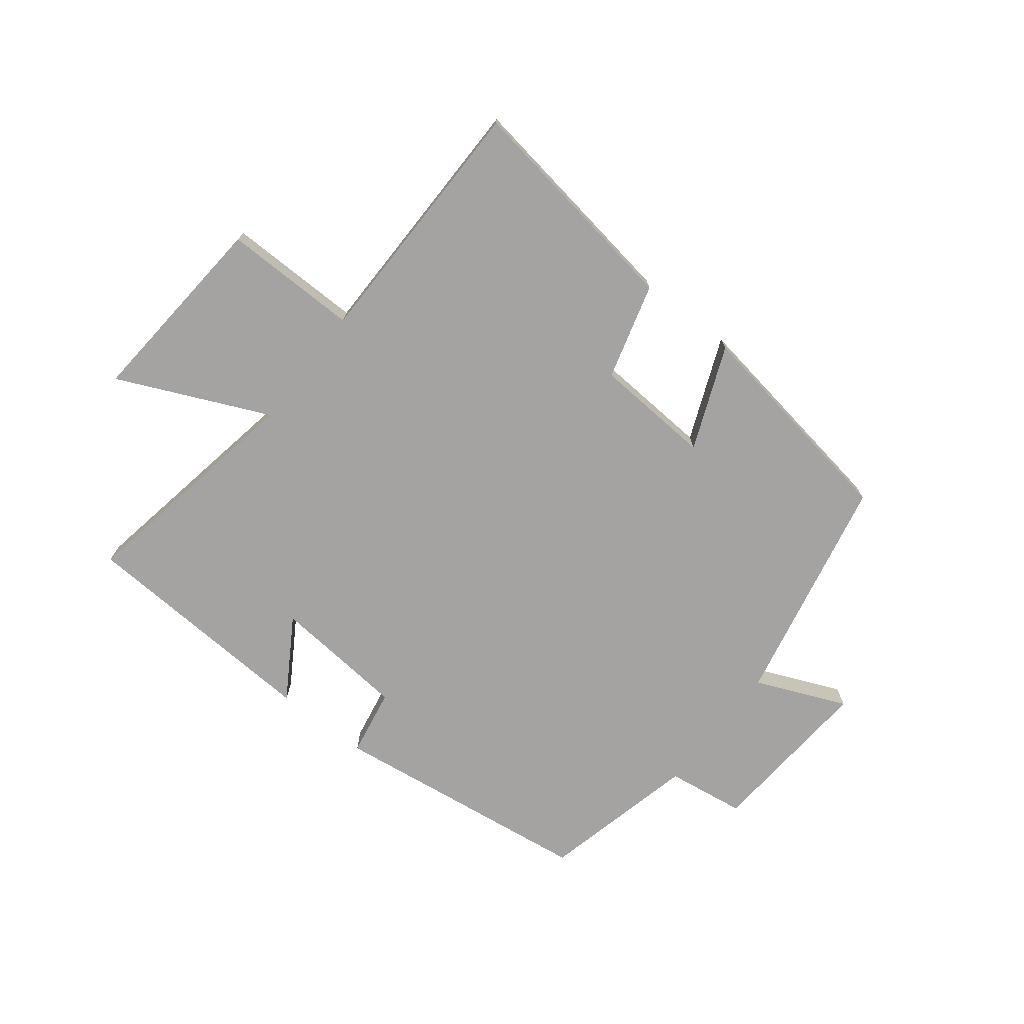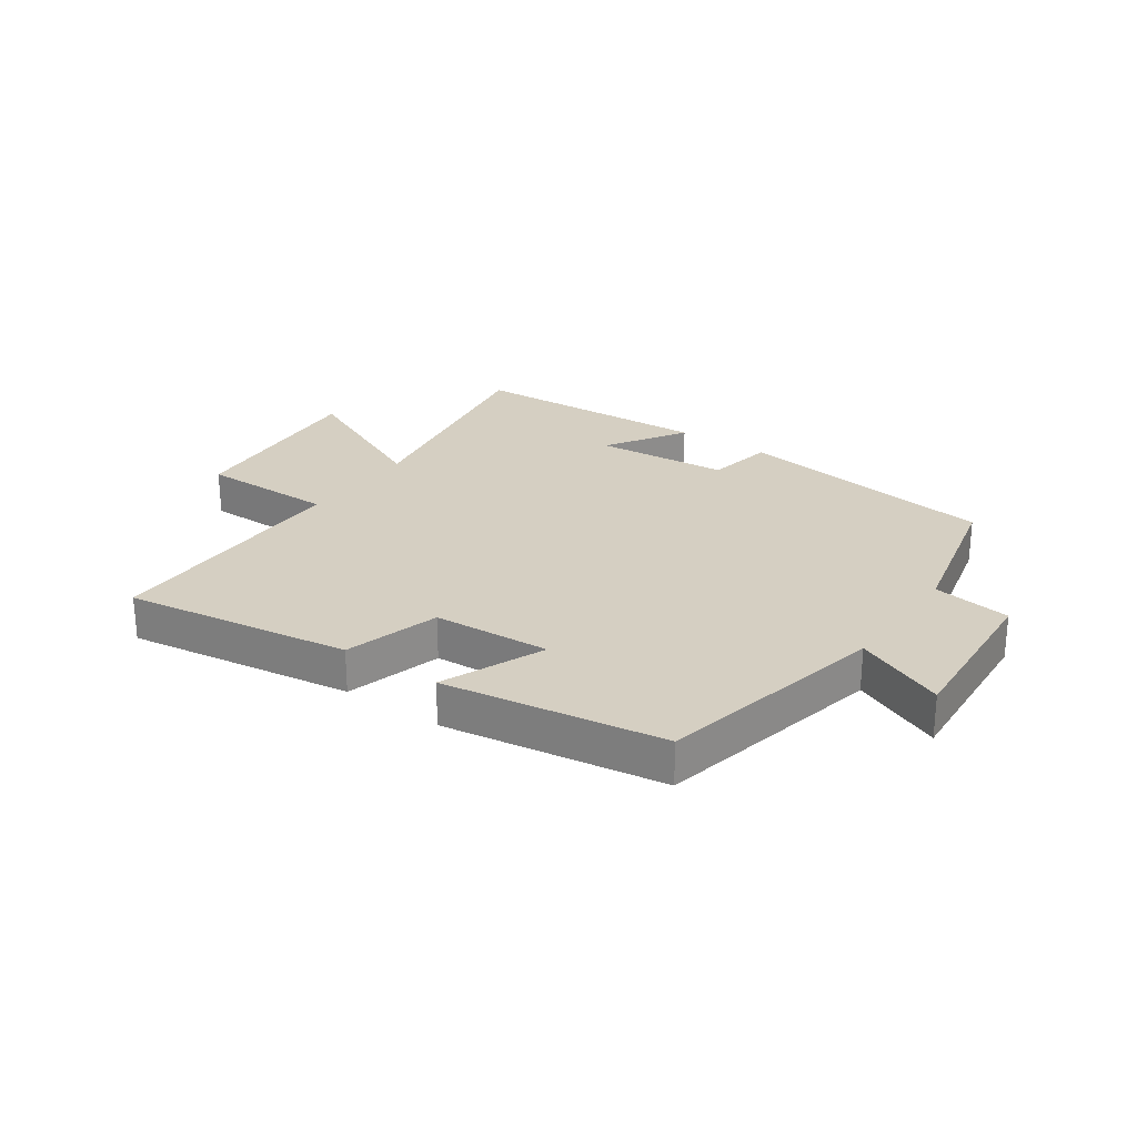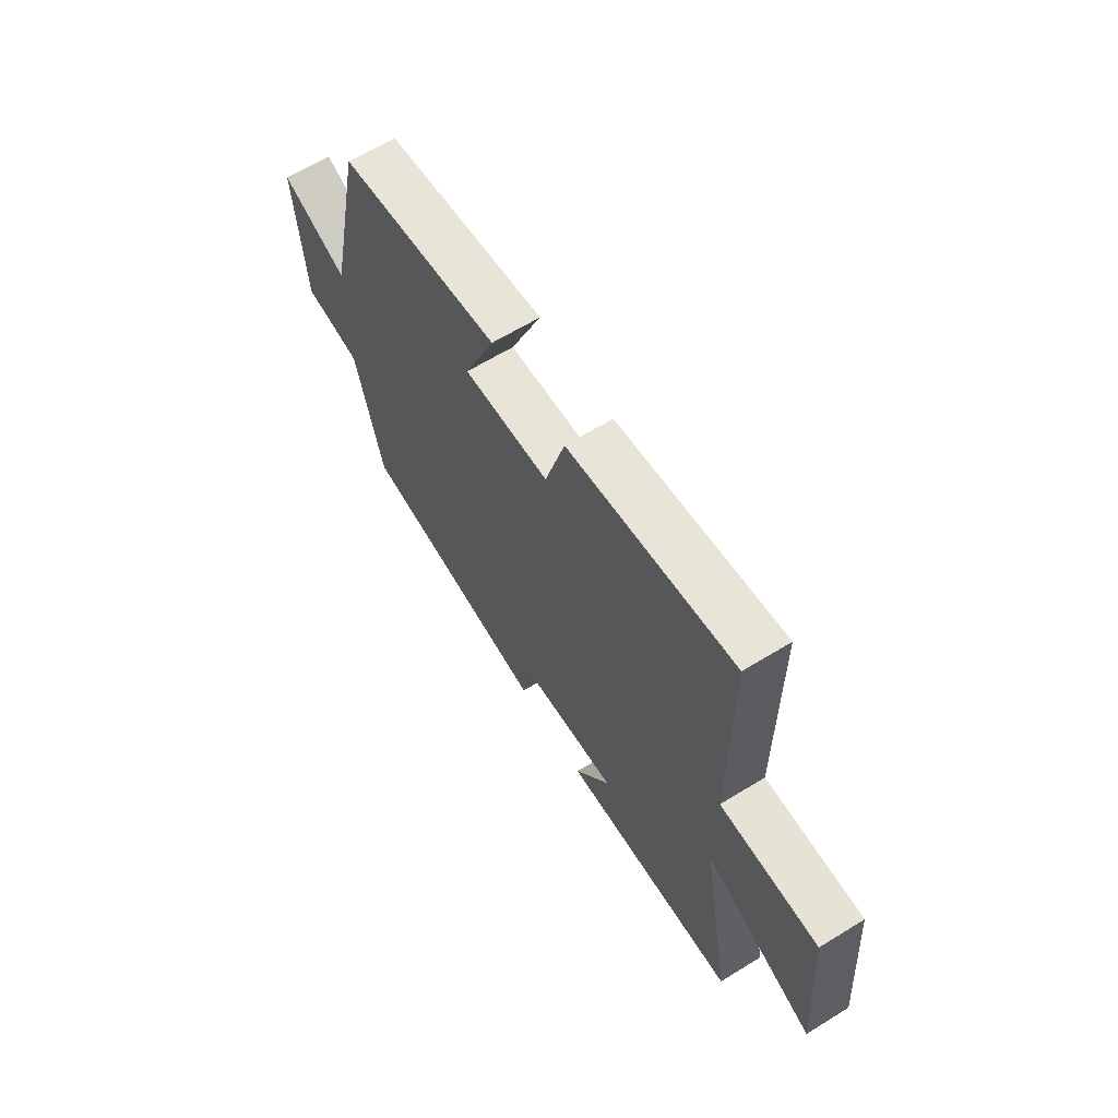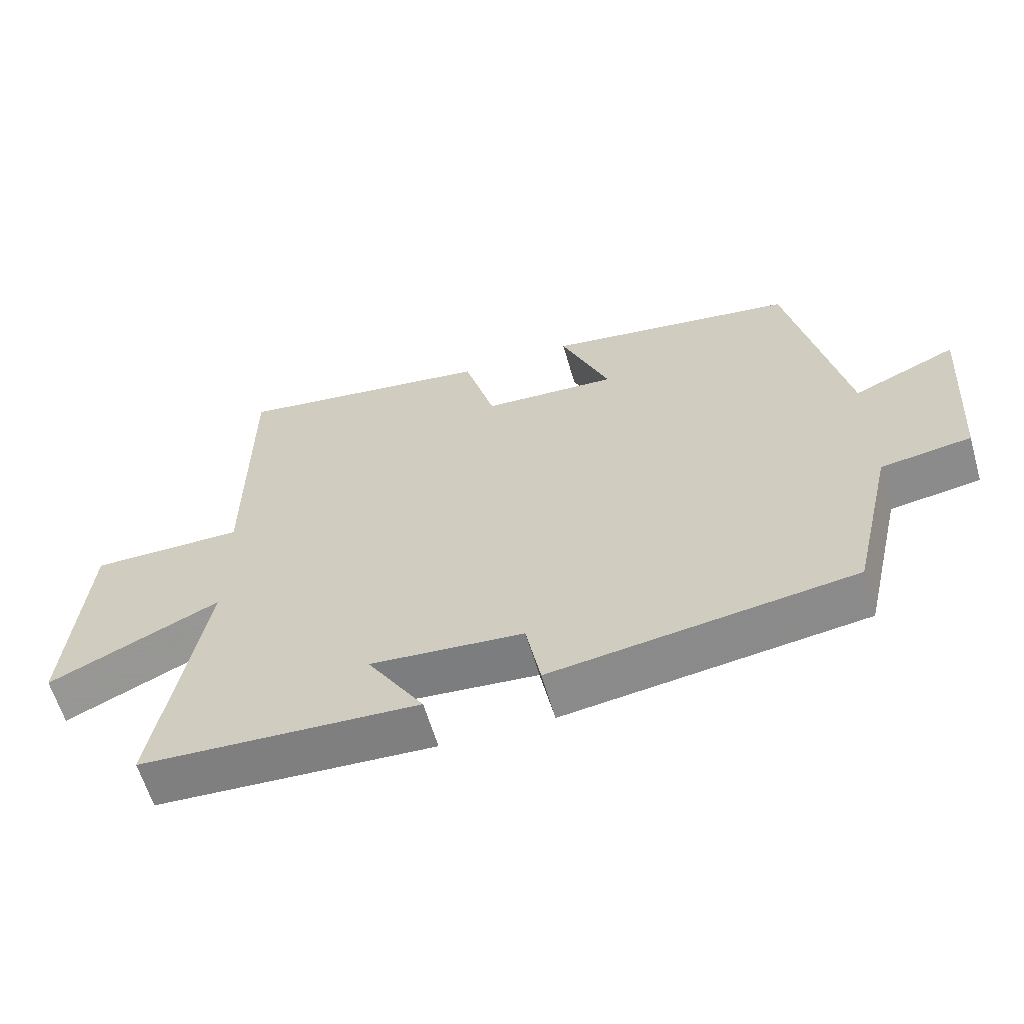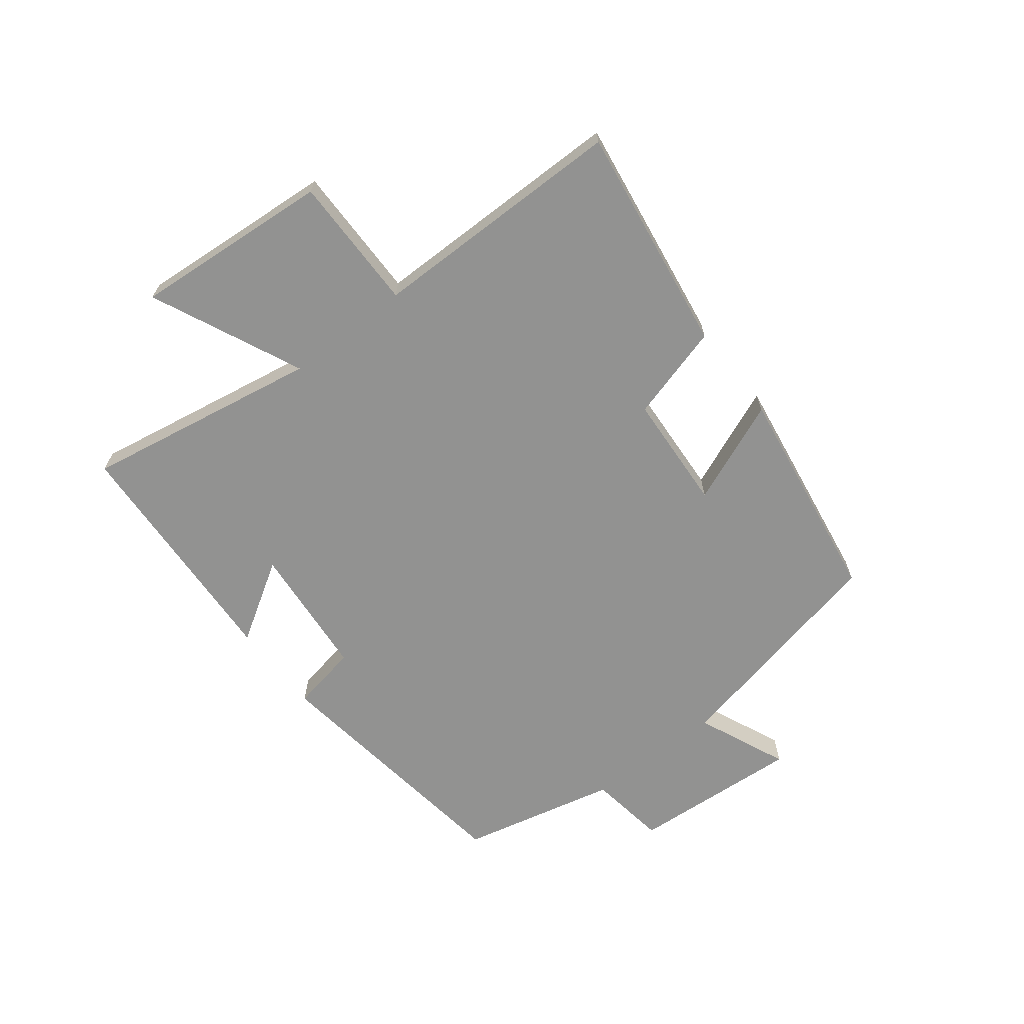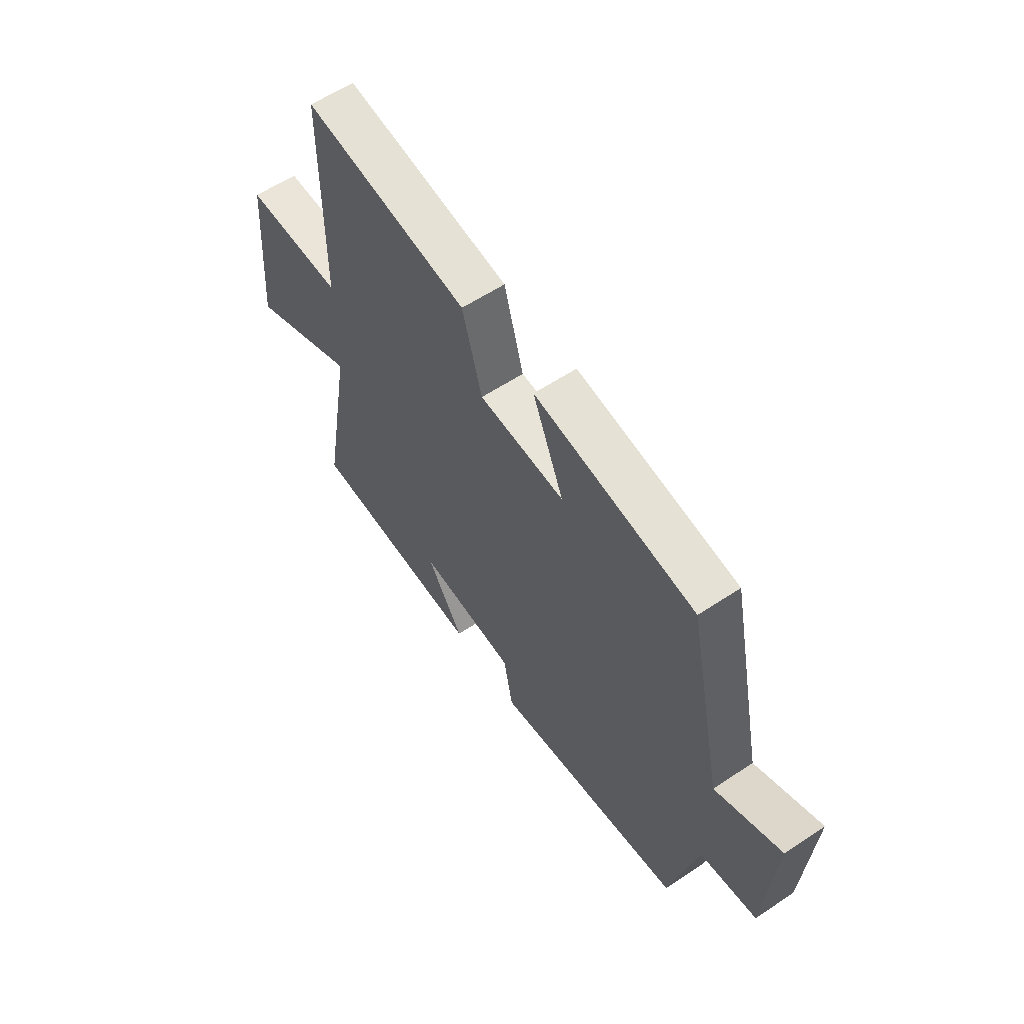
<metadata>
{"format":"obj","ext":"obj","renderer":"f3d","projection":"perspective","resolution":1024,"background":"white","views":[{"elev":-73.1,"azim":-38.1,"up":"+Y"},{"elev":25.9,"azim":35.1,"up":"+Y"},{"elev":64.0,"azim":-121.8,"up":"+Z"},{"elev":-61.1,"azim":16.2,"up":"+Z"},{"elev":-66.3,"azim":-52.1,"up":"+Y"},{"elev":58.7,"azim":55.5,"up":"+Z"}]}
</metadata>
<code>
v 0.418 0.07 0.443
v 0.5 0.07 0.058
v 0.651 0.07 0.123
v 0.631 0.07 -0.161
v 0.5 0.07 -0.18
v 0.439 0.07 -0.441
v 0 0.07 -0.5
v -0.021 0.07 -0.387
v -0.245 0.07 -0.367
v -0.162 0.07 -0.5
v -0.569 0.07 -0.478
v -0.5 0.07 -0.085
v -0.751 0.07 -0.199
v -0.725 0.07 0.131
v -0.5 0.07 0.129
v -0.498 0.07 0.557
v -0.119 0.07 0.5
v -0.074 0.07 0.34
v 0.122 0.07 0.328
v 0.051 0.07 0.5
v 0.418 0 0.443
v 0.5 0 0.058
v 0.651 0 0.123
v 0.631 0 -0.161
v 0.5 0 -0.18
v 0.439 0 -0.441
v 0 0 -0.5
v -0.021 0 -0.387
v -0.245 0 -0.367
v -0.162 0 -0.5
v -0.569 0 -0.478
v -0.5 0 -0.085
v -0.751 0 -0.199
v -0.725 0 0.131
v -0.5 0 0.129
v -0.498 0 0.557
v -0.119 0 0.5
v -0.074 0 0.34
v 0.122 0 0.328
v 0.051 0 0.5
f 19 20 1 2
f 18 19 2
f 15 16 17 18
f 15 18 2
f 12 13 14 15
f 12 15 2
f 9 10 11 12
f 8 9 12 2
f 5 6 7 8
f 5 8 2 3
f 3 4 5
f 22 21 40 39
f 22 39 38
f 38 37 36 35
f 22 38 35
f 35 34 33 32
f 22 35 32
f 32 31 30 29
f 22 32 29 28
f 28 27 26 25
f 23 22 28 25
f 25 24 23
f 1 21 22 2
f 2 22 23 3
f 3 23 24 4
f 4 24 25 5
f 5 25 26 6
f 6 26 27 7
f 7 27 28 8
f 8 28 29 9
f 9 29 30 10
f 10 30 31 11
f 11 31 32 12
f 12 32 33 13
f 13 33 34 14
f 14 34 35 15
f 15 35 36 16
f 16 36 37 17
f 17 37 38 18
f 18 38 39 19
f 19 39 40 20
f 20 40 21 1

</code>
